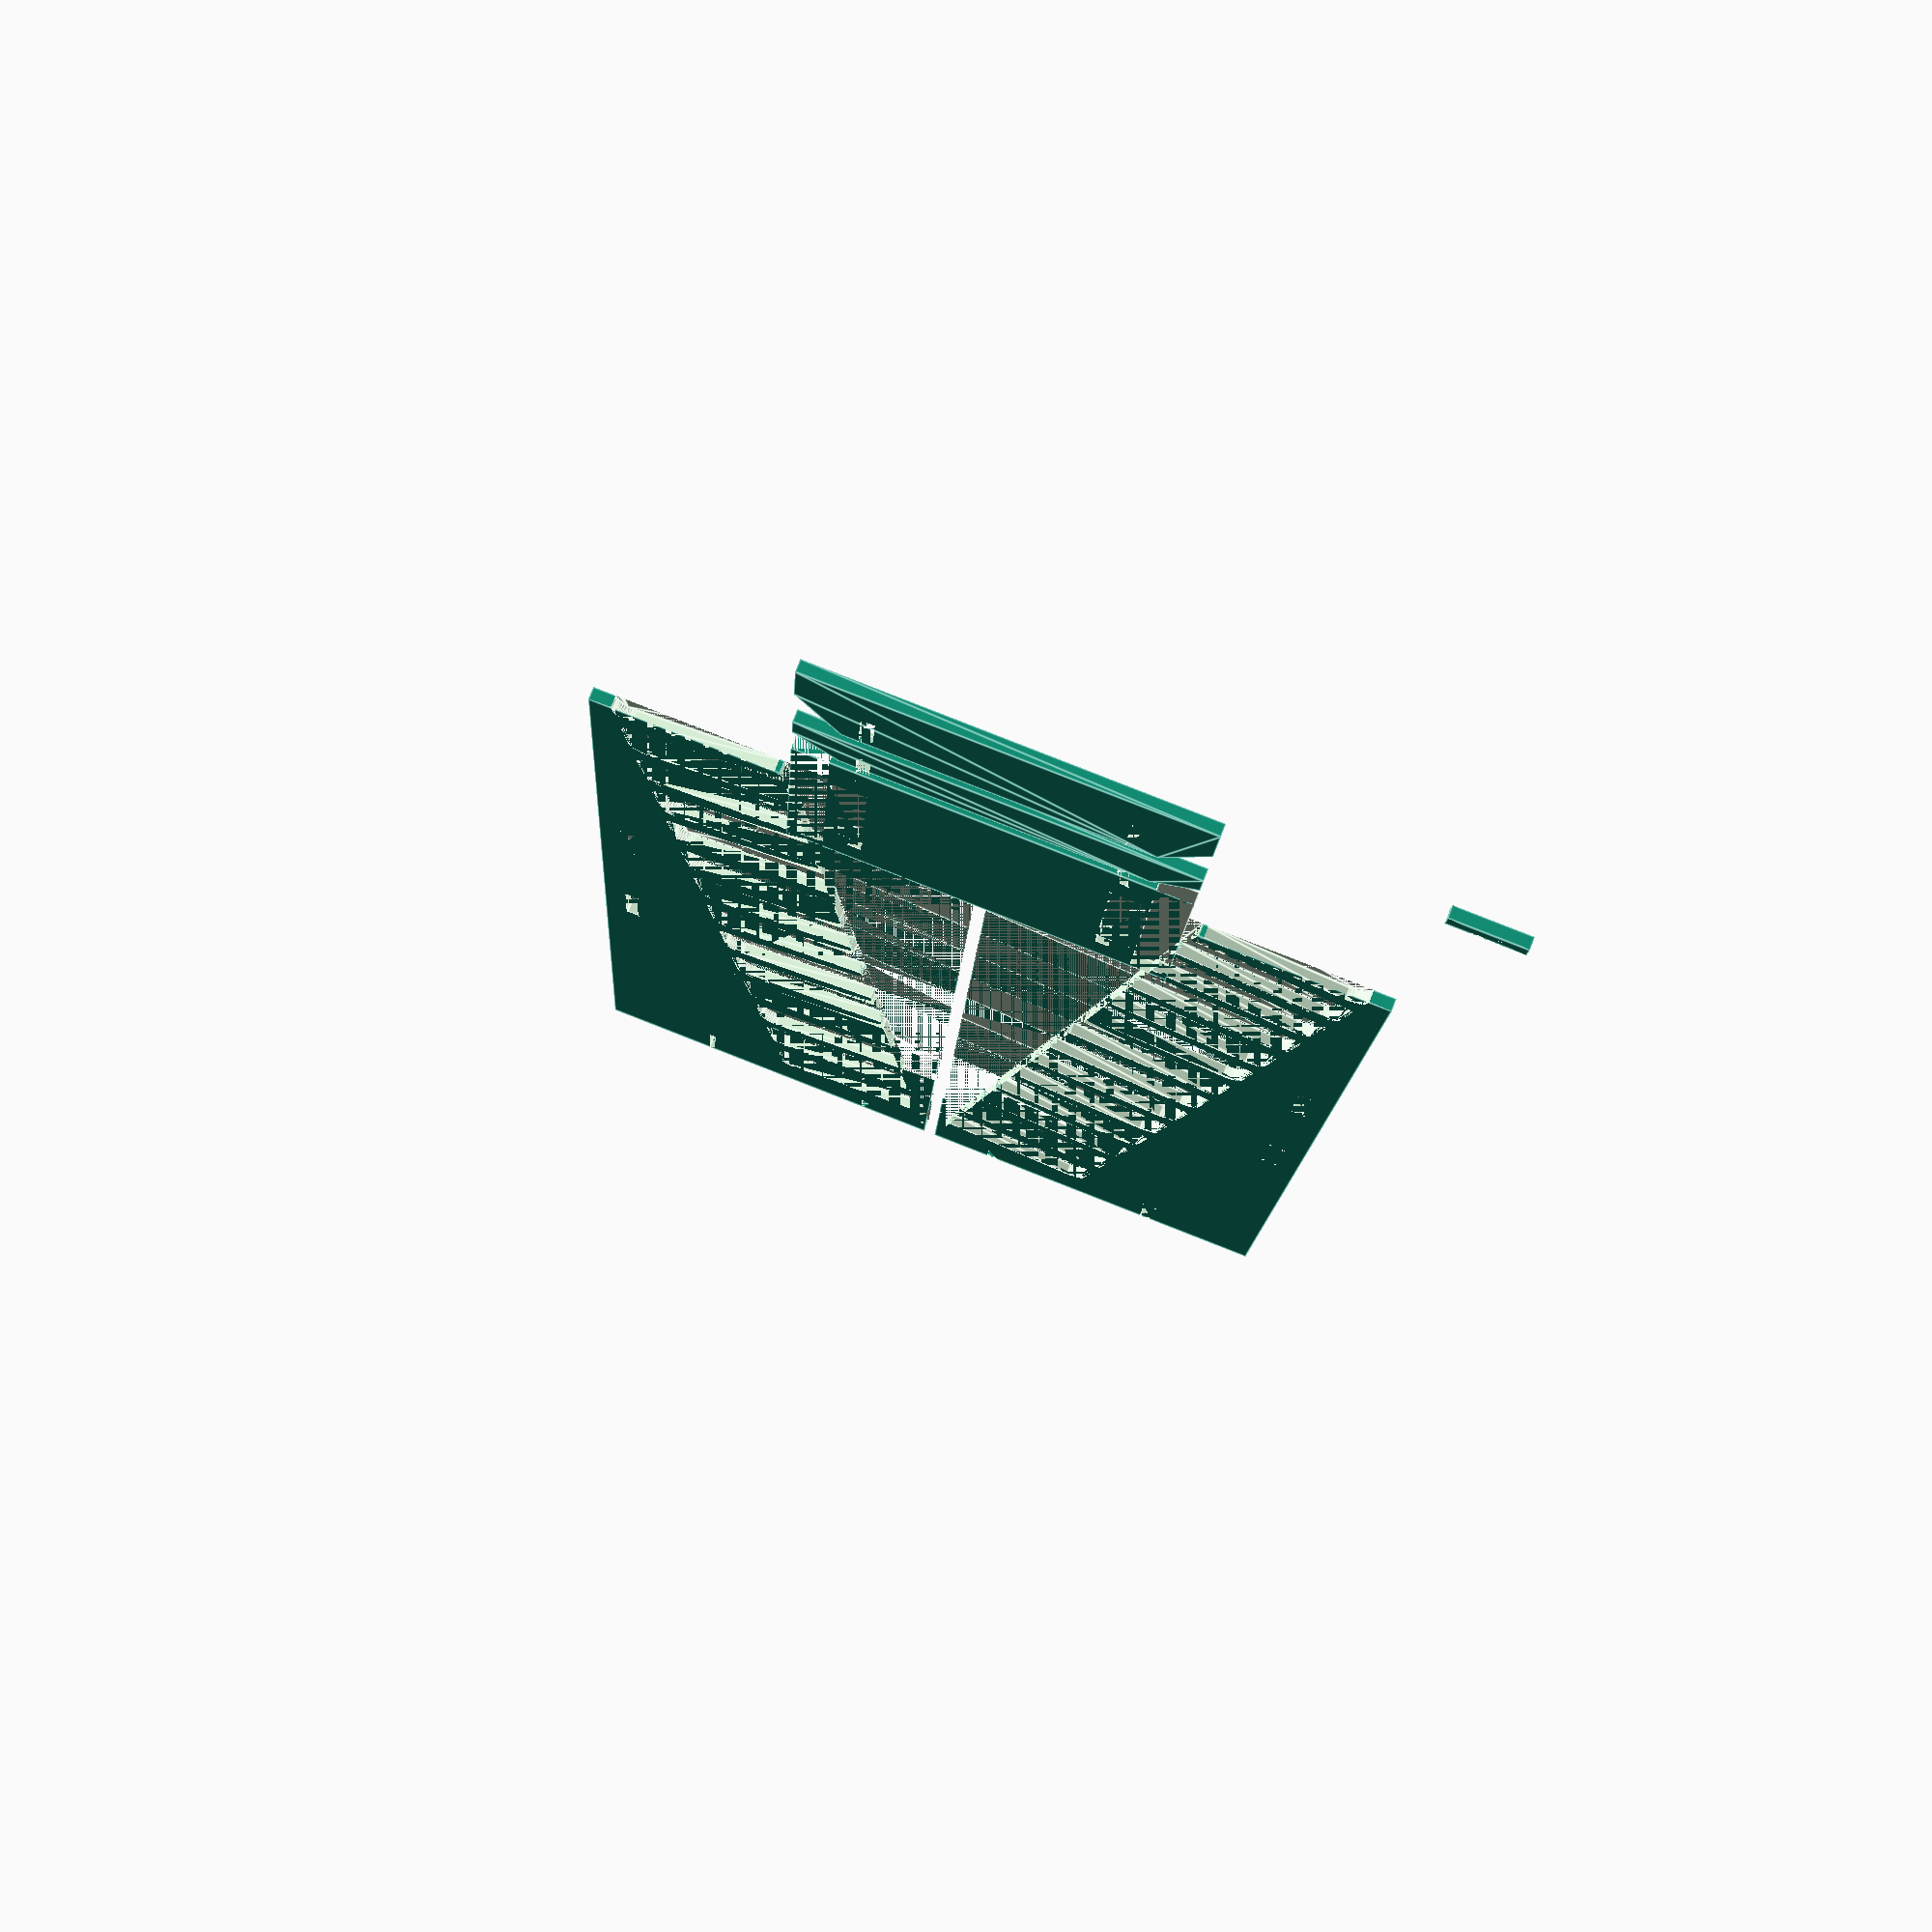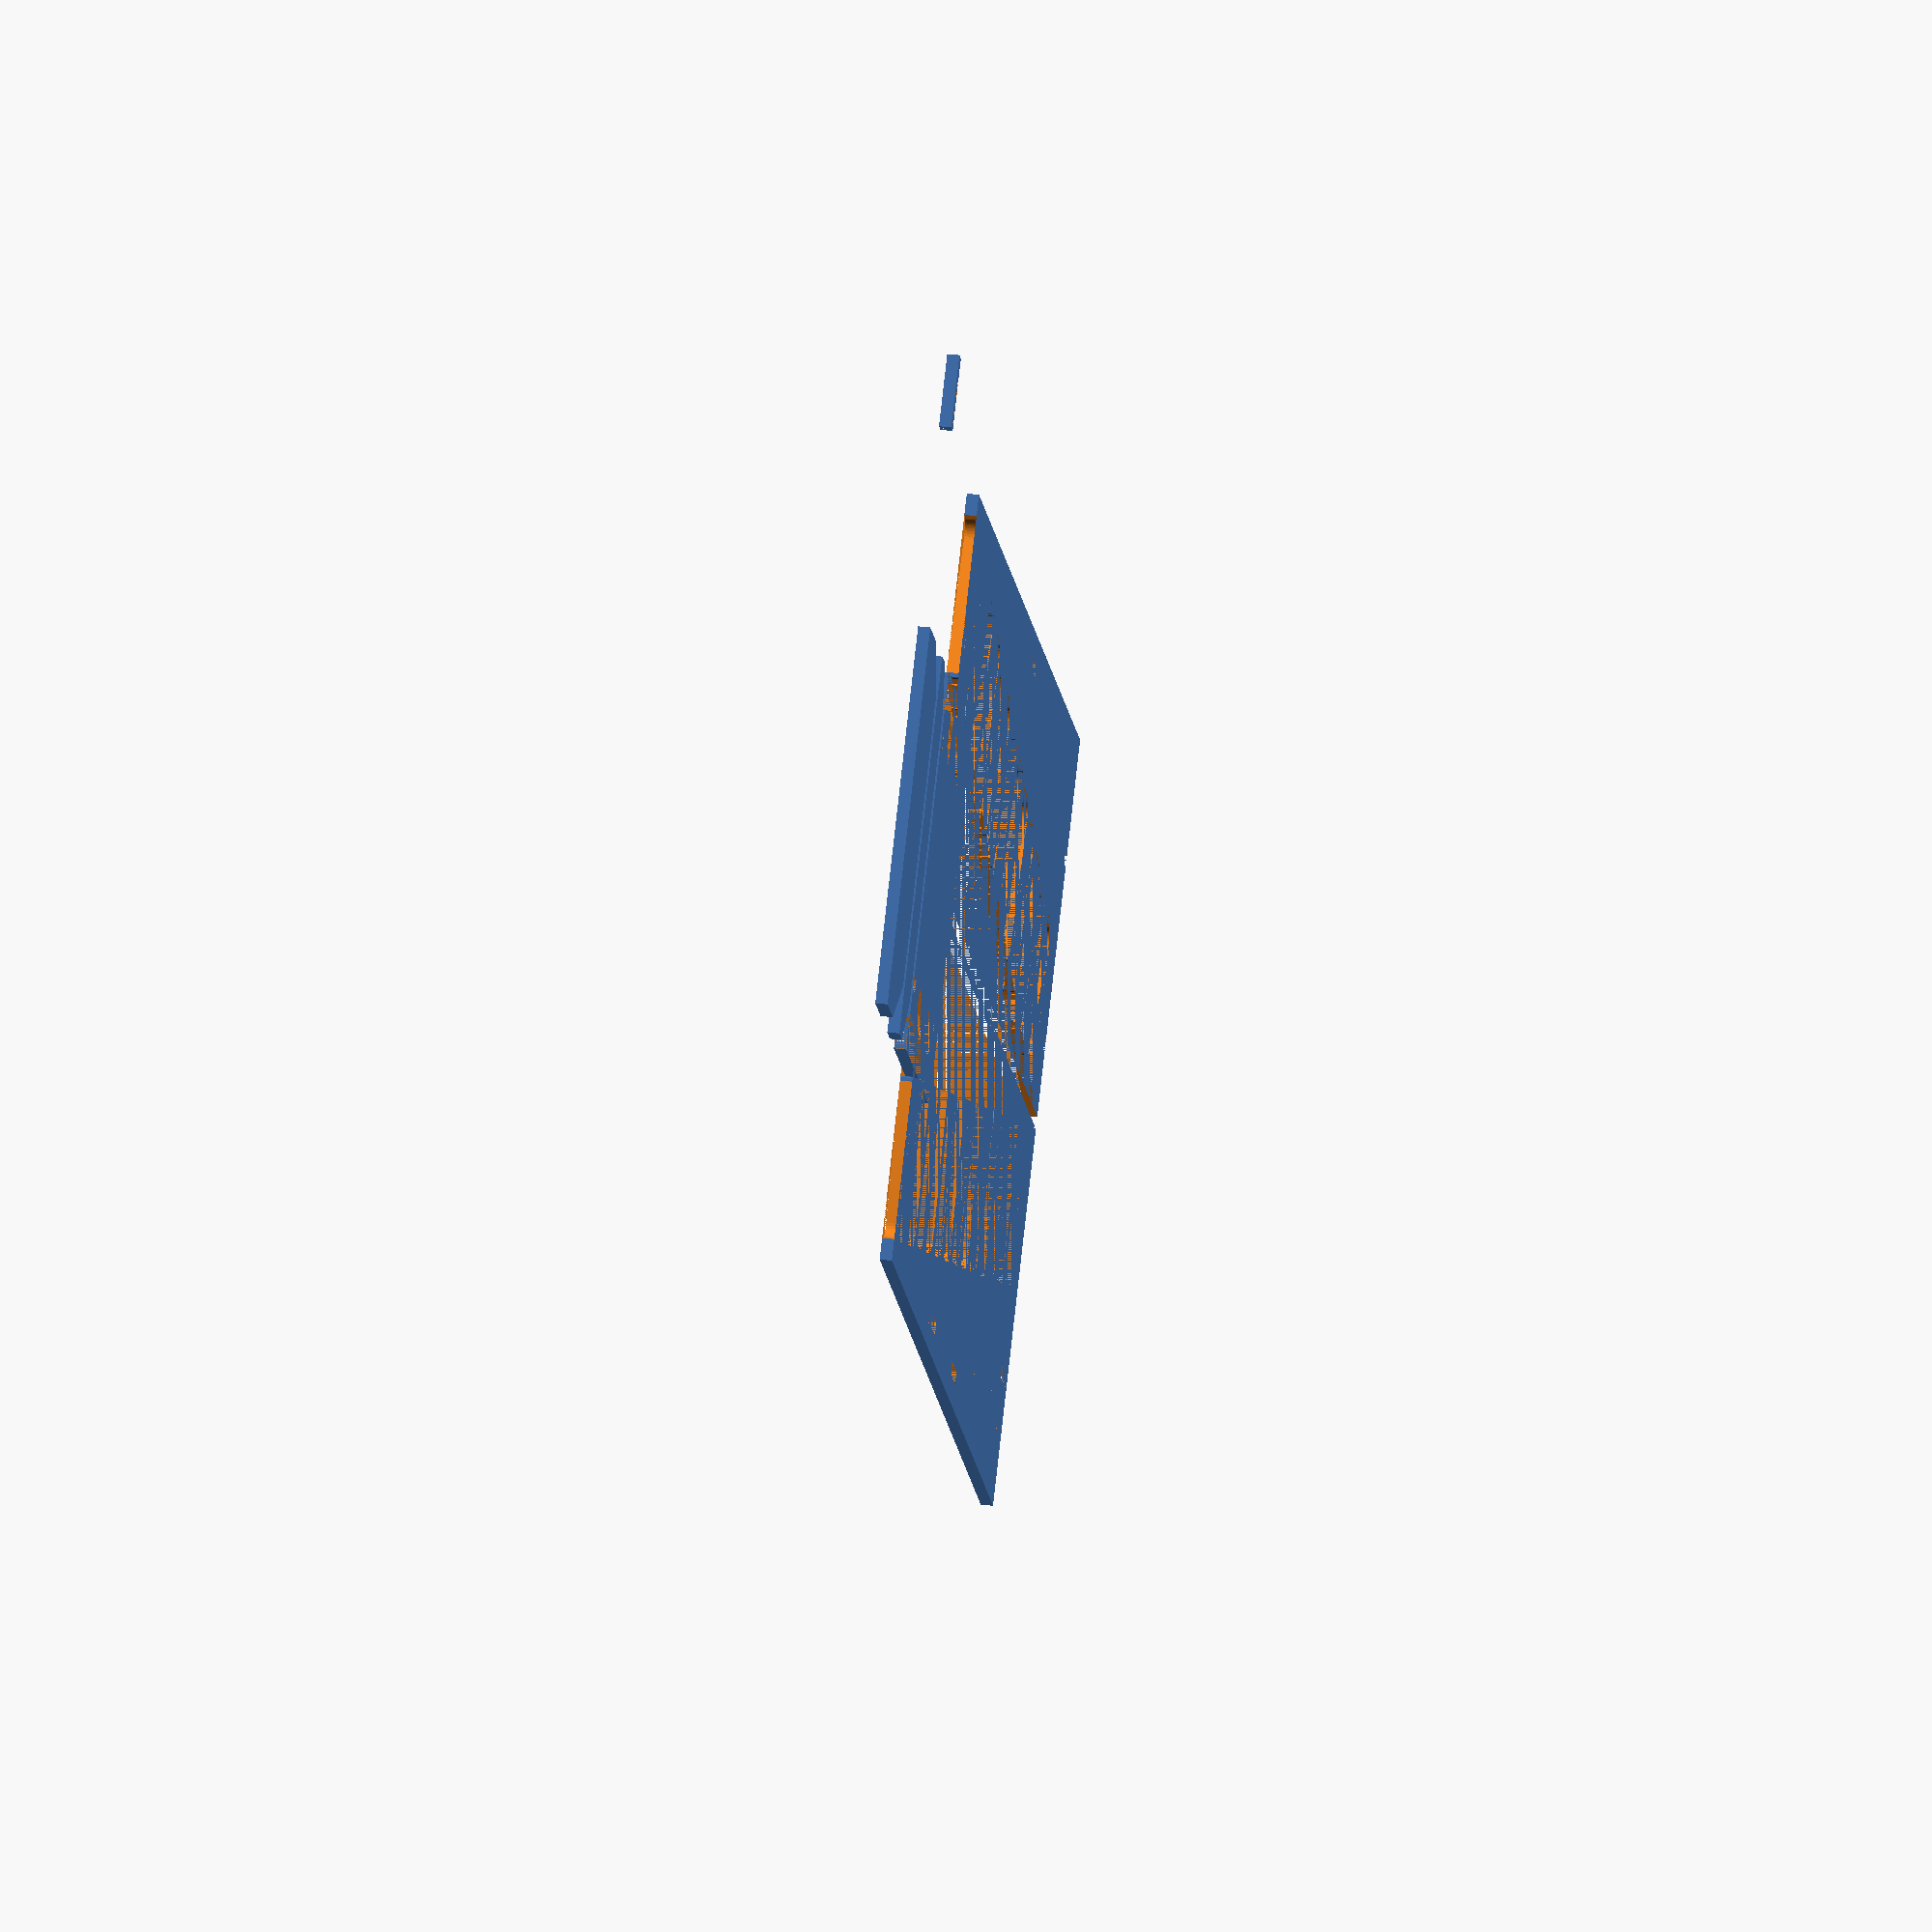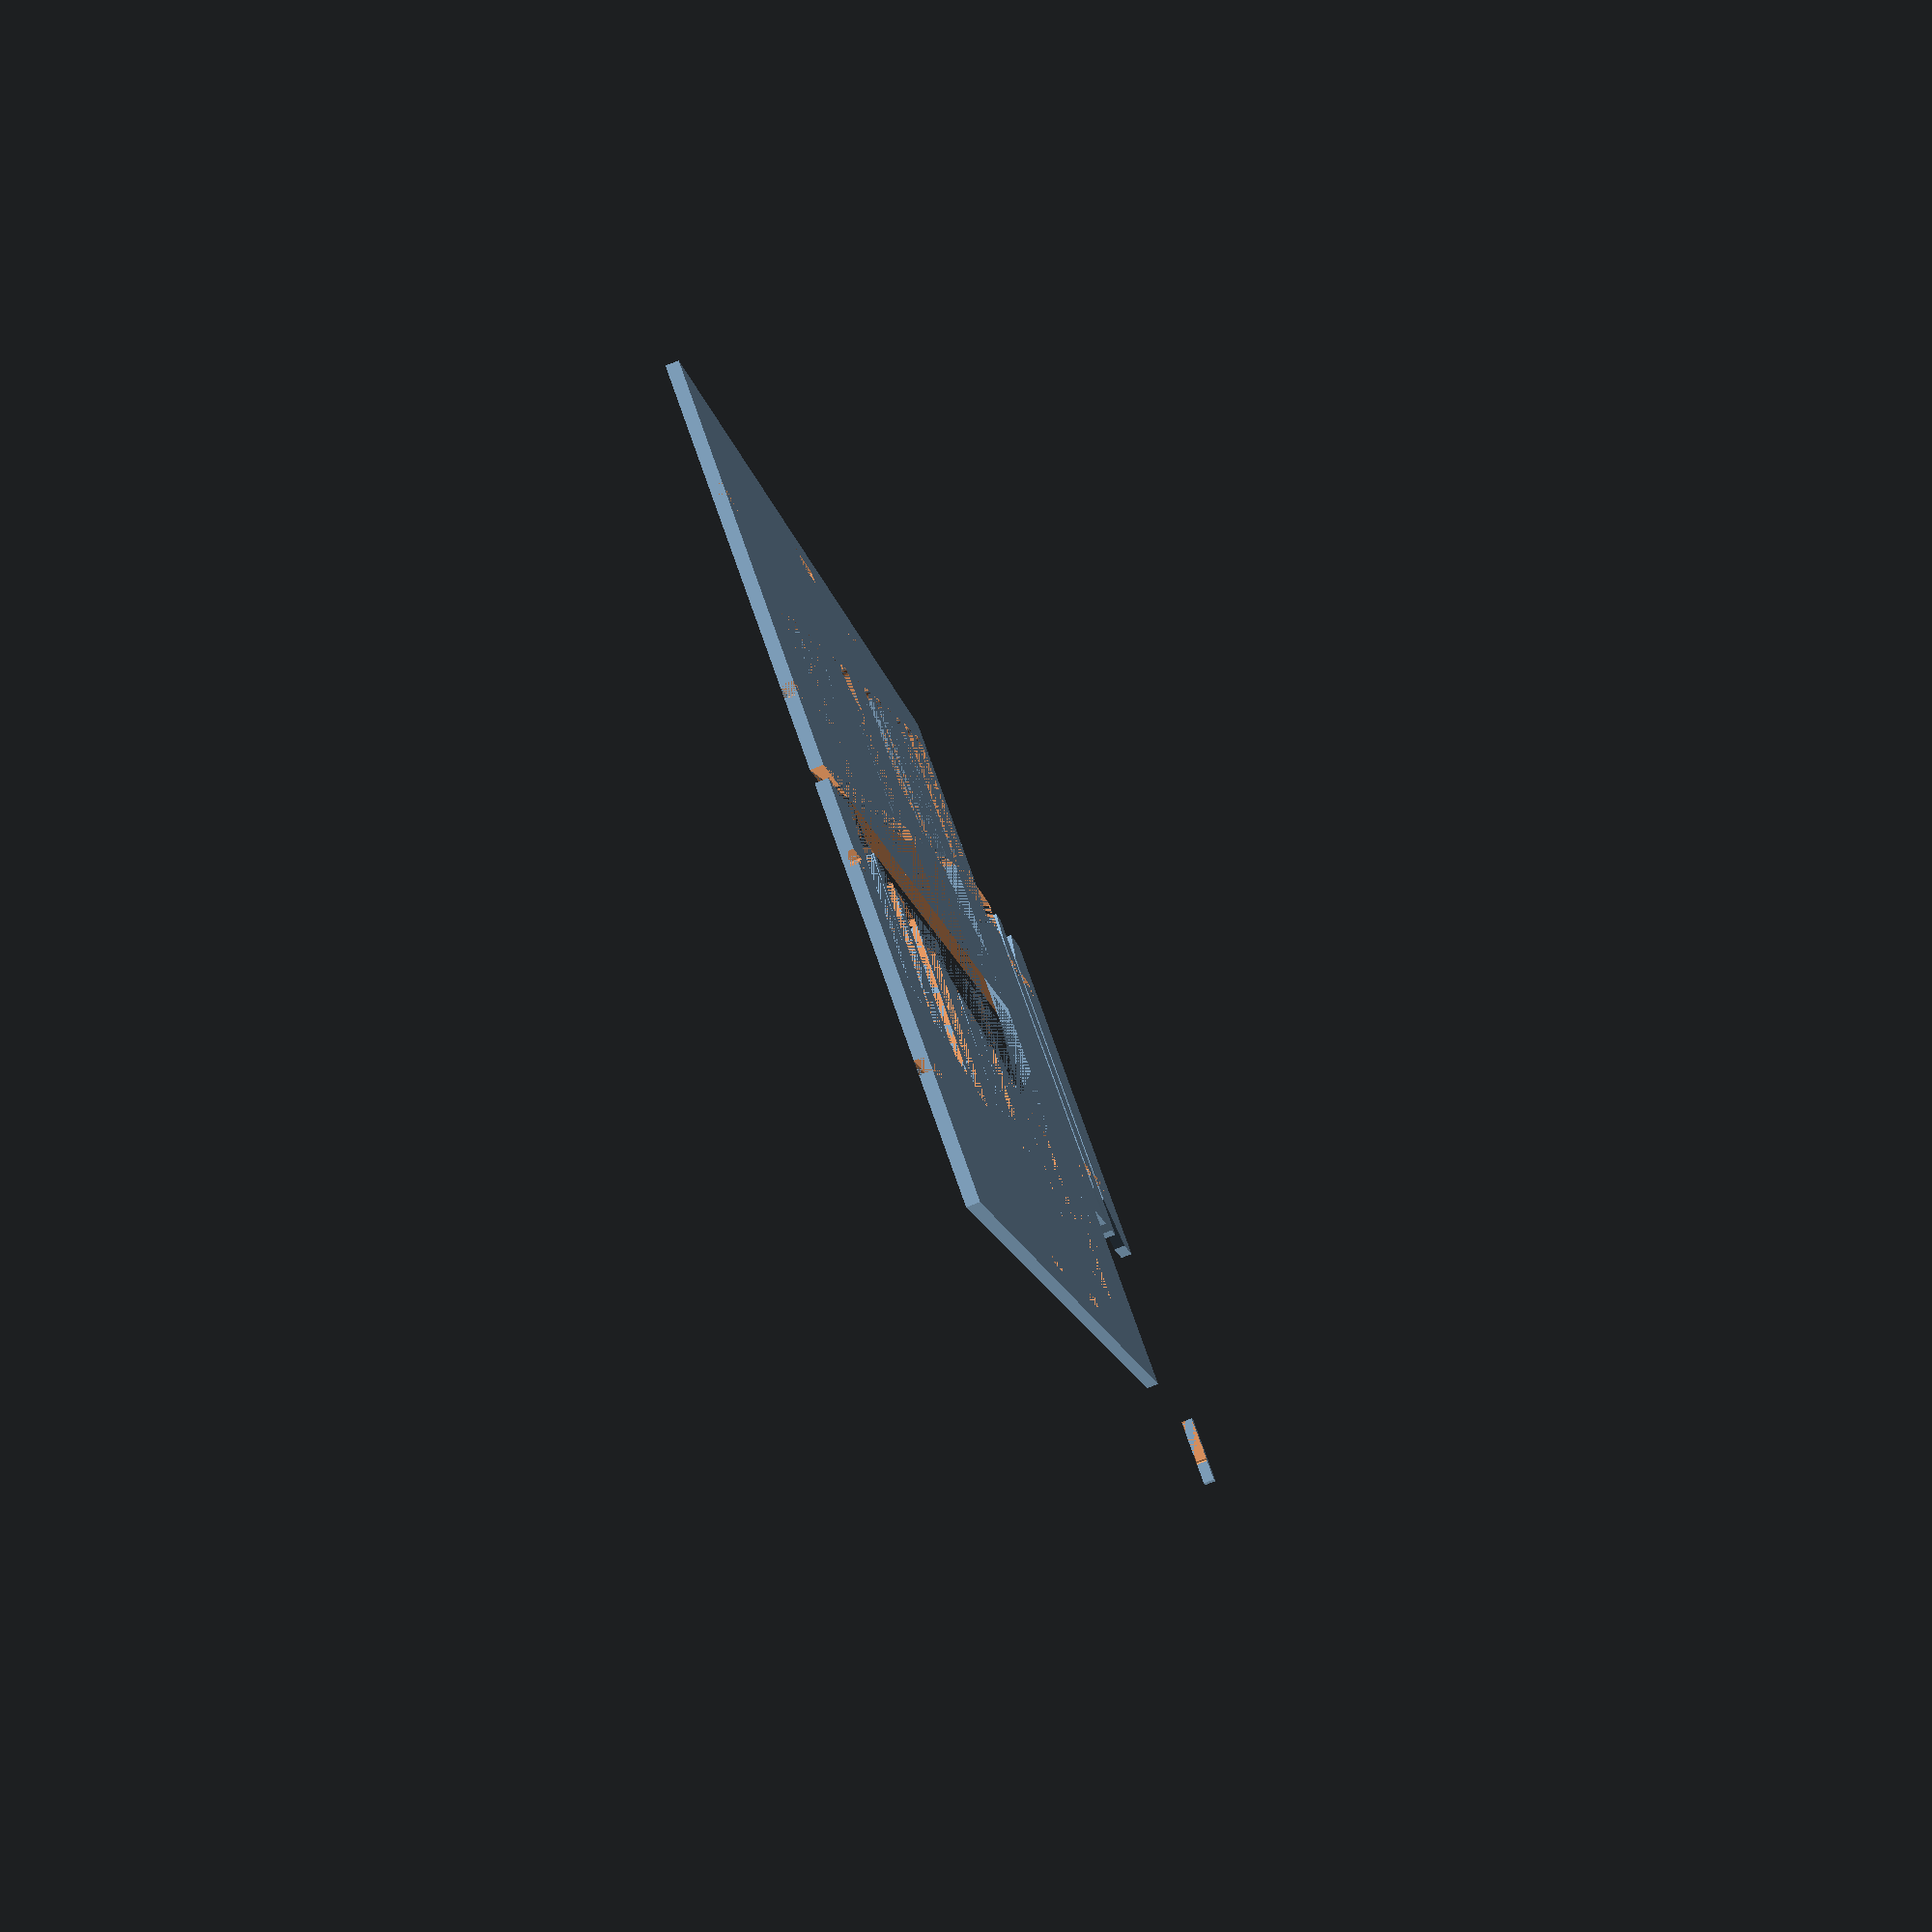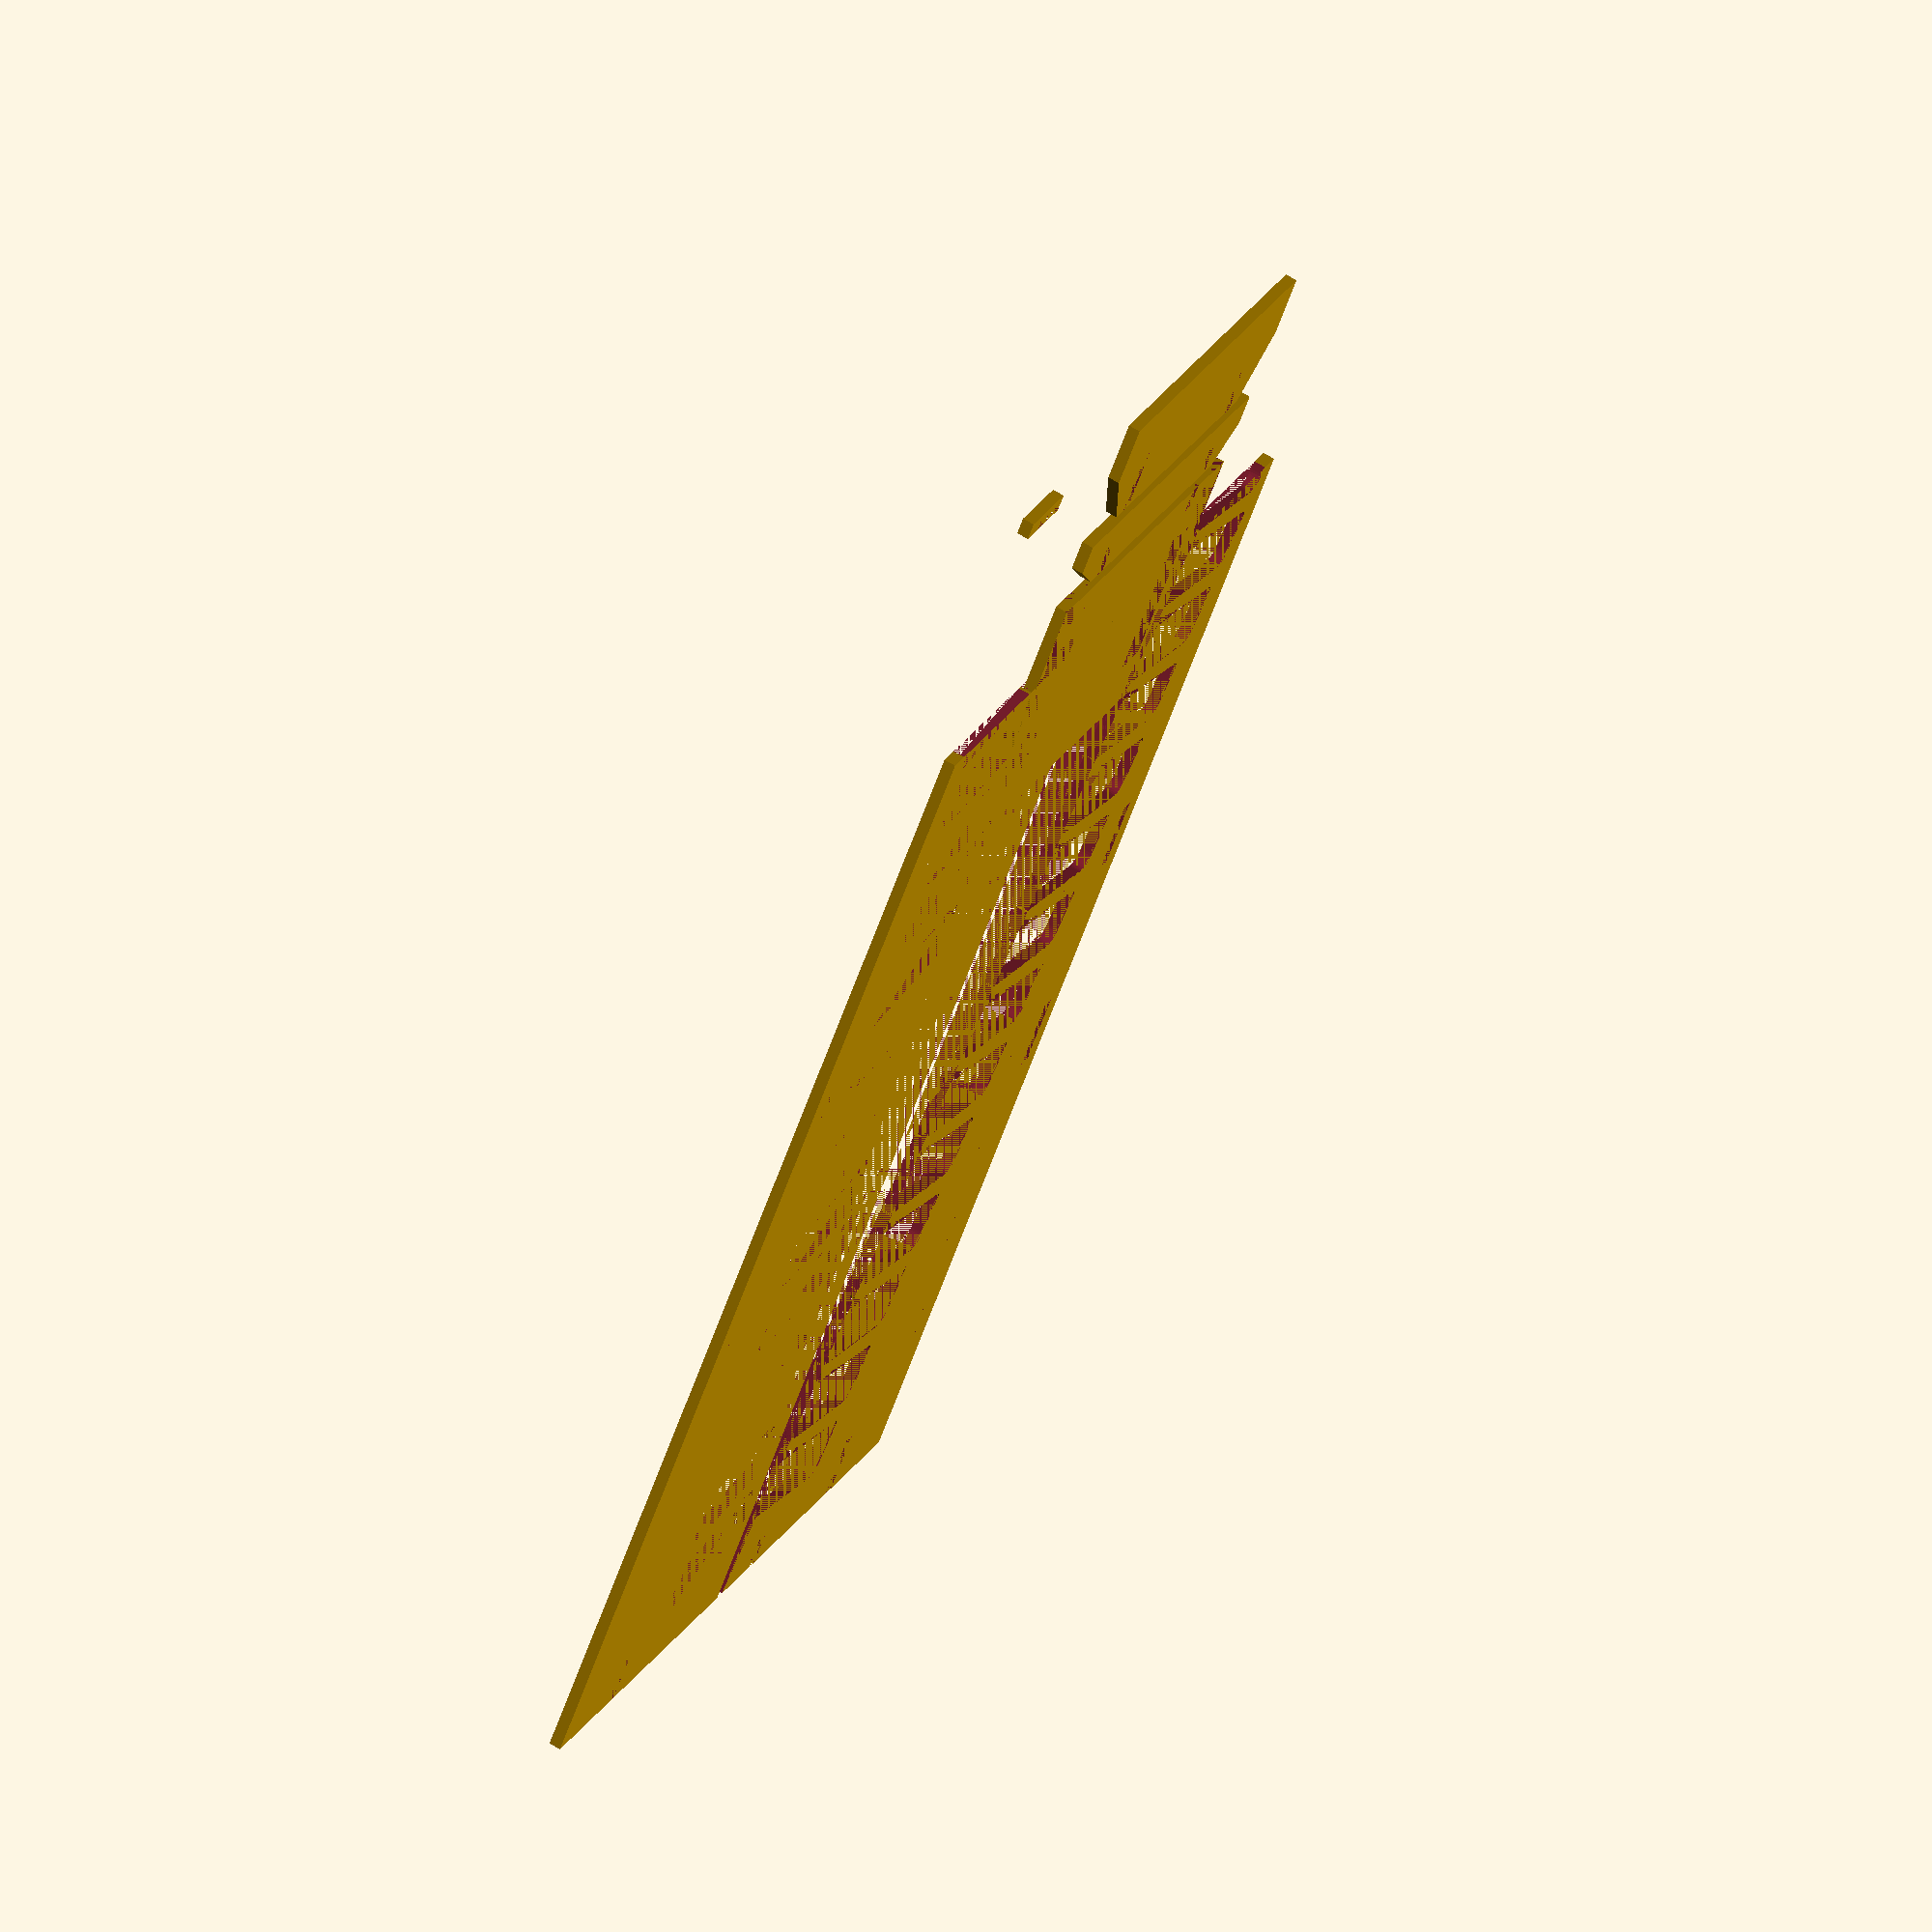
<openscad>
//Fabric Rack
//For CNC Cutting
//Written by Dorkmo

//Input Board
X = 48;
Y = 96;
Z = 0.75;

D = 0.25; //cutting tool Dia
DP= 0.0625;
ZP= 0.0625; //buffer
z = Z+ZP;  //to cut for inserting perpendicular attachments

//Variables
w=16; //distance between uprights
W=23.5; //feet width
h=76; //total height of upright
a=81; //angle of racks
dU=(X/2)-(D*2); //nominal depth of upright

d=10; //depth of each rack
s=4; //vertical space between racks
t=1.5; //verical thickness of rack arms
T=.75; //vertical thickness at tip

g=4; //height off ground to first rack
o=1.5; //distrance from upright to outside of brace

$fn=36; //circle definition

//add an option for display mode or ct mode

// Helper module for cutting tool radius compensation at concave corners
module toolRadius(x, y, z=Z) {
    translate([x, y, 0])
    cylinder(h = z, r = D/2);
}

translate([dU+0.25,0.25,0])
mirror([1,0,0])
Upright();

translate([X-dU,0.25,0])
Upright();

translate([(X/2)-(W/2),Y,0])
mirror([0,1,0])
FootBig();

translate([(X/2)-(W/2),Y-(g*2)-1,0])
mirror([0,1,0])
FootSmall();

translate([(X/2)-(W/2),Y-(g*2)-1-g-1,0])
mirror([0,1,0])
Brace();

translate([X,Y,0])
BraceLock();

module FootBig(){
    difference(){
    hull(){
    cube([W,g,Z]);
    translate([(W-(w+2))/2,g,0])    
    cube([w+2,g,Z]);
    } //end hull
    
    translate([(W/2)+(w/2),2*g,0])
    mirror([0,1,0])
    mirror([1,0,0])
    cube([z,g,Z]);
    
    translate([(W/2)-(w/2),2*g,0])
    mirror([0,1,0])
    cube([z,g,Z]);
    
    // Tool radius compensation for concave corners
    // Right slot corners (only internal corners)
    toolRadius((W/2)+(w/2), g);
    toolRadius((W/2)+(w/2)-z, g);
    
    // Left slot corners (only internal corners)
    toolRadius((W/2)-(w/2), g);
    toolRadius((W/2)-(w/2)+z, g);
    
}//end dif
}//end FootBig

module FootSmall(){
    difference(){
    hull(){
    cube([W,g/2,Z]);
    translate([(W-(w+2))/2,g/2,0])    
    cube([w+2,g/2,Z]);
    }//end hull
        
    translate([(W/2)+(w/2),g,0])
    mirror([0,1,0])
    mirror([1,0,0])
    cube([z,g/2,Z]);
    
    translate([(W/2)-(w/2),g,0])
    mirror([0,1,0])
    cube([z,g/2,Z]);
    
    // Tool radius compensation for concave corners
    // Right slot corners (only internal corners)
    toolRadius((W/2)+(w/2), g/2);
    toolRadius((W/2)+(w/2)-z, g/2);
    
    // Left slot corners (only internal corners)
    toolRadius((W/2)-(w/2), g/2);
    toolRadius((W/2)-(w/2)+z, g/2);
        
    }//end dif
}//end FootSmall

module Brace(){
    difference(){
    cube([W,((h/10)*2)+(3*Z),Z]);
        
    cube([(W/2)-(w/2)-o,((h/10)*2)+(3*Z),Z]); //cut off side
    
    translate([W,0,0])   
    mirror([1,0,0])
    cube([(W/2)-(w/2)-o,((h/10)*2)+(3*Z),Z]);  //cut off side   
    
    translate([(W/2)+(w/2),0,0])
    mirror([1,0,0])
    cube([z,Z*2,Z]);
    translate([(W/2)-(w/2),0,0])
    cube([z,Z*2,Z]);
        
    translate([(W/2)-(w/2)+z,Z*3*1.75,0])
    mirror([1,0,0])
    cube([z+o,(((h/10)*2)+(3*Z))-(Z*3*1.75*2),Z]);
    translate([(W/2)+(w/2)-z,Z*3*1.75,0])
    cube([z+o,(((h/10)*2)+(3*Z))-(Z*3*1.75*2),Z]);

    translate([(W/2)+(w/2),(((h/10)*2)+(3*Z))-(Z*3*1.75*2)+(Z*3*1.75),0])
    mirror([1,0,0])
    cube([z,Z*2,Z]);
    translate([(W/2)-(w/2),(((h/10)*2)+(3*Z))-(Z*3*1.75*2)+(Z*3*1.75),0])
    cube([z,Z*2,Z]);       
    
    // Tool radius compensation for concave corners only
    
    // Bottom slot corners (internal corners only)
    toolRadius((W/2)+(w/2), Z*2);
    toolRadius((W/2)+(w/2)-z, Z*2);
    toolRadius((W/2)-(w/2), Z*2);
    toolRadius((W/2)-(w/2)+z, Z*2);
    
    // Middle cut corners (bottom edge only - internal corners)
    toolRadius((W/2)-(w/2)+z, Z*3*1.75);
    toolRadius((W/2)-(w/2), Z*3*1.75);
    toolRadius((W/2)+(w/2)-z, Z*3*1.75);
    toolRadius((W/2)+(w/2), Z*3*1.75);
    
    // Top slot corners (internal corners only)
    toolRadius((W/2)+(w/2), (((h/10)*2)+(3*Z))-(Z*3*1.75*2)+(Z*3*1.75));
    toolRadius((W/2)+(w/2)-z, (((h/10)*2)+(3*Z))-(Z*3*1.75*2)+(Z*3*1.75));
    toolRadius((W/2)-(w/2), (((h/10)*2)+(3*Z))-(Z*3*1.75*2)+(Z*3*1.75));
    toolRadius((W/2)-(w/2)+z, (((h/10)*2)+(3*Z))-(Z*3*1.75*2)+(Z*3*1.75));
    
    }//end difference    
} //end Brace

module BraceLock(){
   difference(){
   cube ([Z*6,((6*Z)-(Z*3*1.75))*2,Z]); 
   cube ([(Z*6)-o,((6*Z)-(Z*3*1.75)),Z]);
   
   // Tool radius compensation for concave corners
   toolRadius((Z*6)-o, 0);
   toolRadius((Z*6)-o, ((6*Z)-(Z*3*1.75)));
}
}

module Upright(){
difference(){
cube([dU,h,Z]);
    //front feet cut
    translate([g,0,0])
    cube([z,g/2,Z]);
    //back feet cut
    translate([dU-(2*g),0,0])
    cube([z,g,Z]);
    //brace cuts
    translate([dU-(3*Z),(h/10)*4,0])
    cube([z,6*Z,Z]);
    translate([dU-(3*Z),(h/10)*6,0])
    cube([z,6*Z,Z]);
   
    //start rack cuts
    rotate([0,0,a-90])

for(i=[1:round(h/(s+t))])
    //translate([0,g,0])
    translate([0,i*(s+t),0])
    RackCut();
   
    // Tool radius compensation for concave corners
    // Front feet cut corners (only internal corners)
    toolRadius(g, g/2);
    toolRadius(g+z, g/2);
    
    // Back feet cut corners (only internal corners)
    toolRadius(dU-(2*g), g);
    toolRadius(dU-(2*g)+z, g);
    
    // Brace cut corners
    toolRadius(dU-(3*Z), (h/10)*4);
    toolRadius(dU-(3*Z)+z, (h/10)*4);
    toolRadius(dU-(3*Z), (h/10)*4+6*Z);
    toolRadius(dU-(3*Z)+z, (h/10)*4+6*Z);
    toolRadius(dU-(3*Z), (h/10)*6);
    toolRadius(dU-(3*Z)+z, (h/10)*6);
    toolRadius(dU-(3*Z), (h/10)*6+6*Z);
    toolRadius(dU-(3*Z)+z, (h/10)*6+6*Z);
   
}//end difference
}


module RackCut(){
    union(){
    
        //bottom side of arm
        difference(){
            translate([0,s,0])
            cube([d-(s/8),t*(2/3),Z]);
            translate([d-(s/8),s+(t*(2/3)),0])
            resize([(d-(s/8))*2,(t*(2/3))*2,Z])
            cylinder(h = Z, r = t*(2/3));
        }//end dif
        
        //main shelf cut
    hull(){
        cube([s/8,s,Z]);
       
        translate([d-(s/4),(s/4),0])
        cylinder(h = Z, r = s/4);
        translate([d-(s/8),s-(s/8),0])
        cylinder(h = Z, r = s/8);
       
    } //end hull
    
    //top side of arm
    difference(){
        translate([0,-t/8,0])
        cube([t/8,t/8,Z]);
        translate([t/8,-t/8,0])
        cylinder(h = Z, r = t/8);
        
    } //end diff of top cut
    
    translate([-dU,-(s+t),0])
    cube([dU,(s+t)*3,Z]);
    
}//end union
}//end module

</openscad>
<views>
elev=104.8 azim=183.1 roll=158.8 proj=p view=edges
elev=137.2 azim=143.9 roll=262.1 proj=o view=solid
elev=258.2 azim=205.2 roll=248.6 proj=p view=wireframe
elev=292.4 azim=322.1 roll=121.0 proj=o view=solid
</views>
